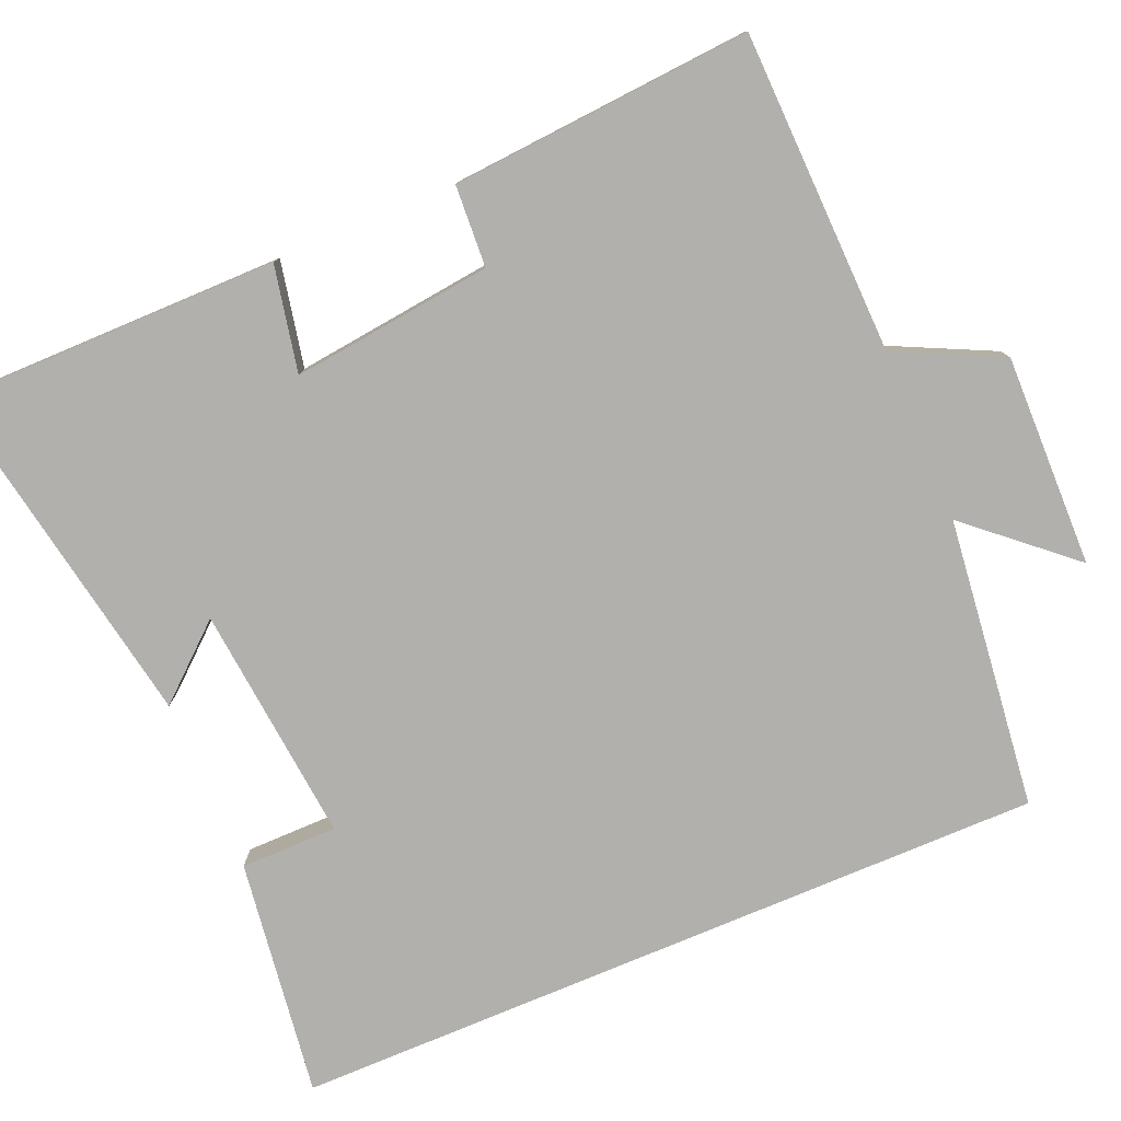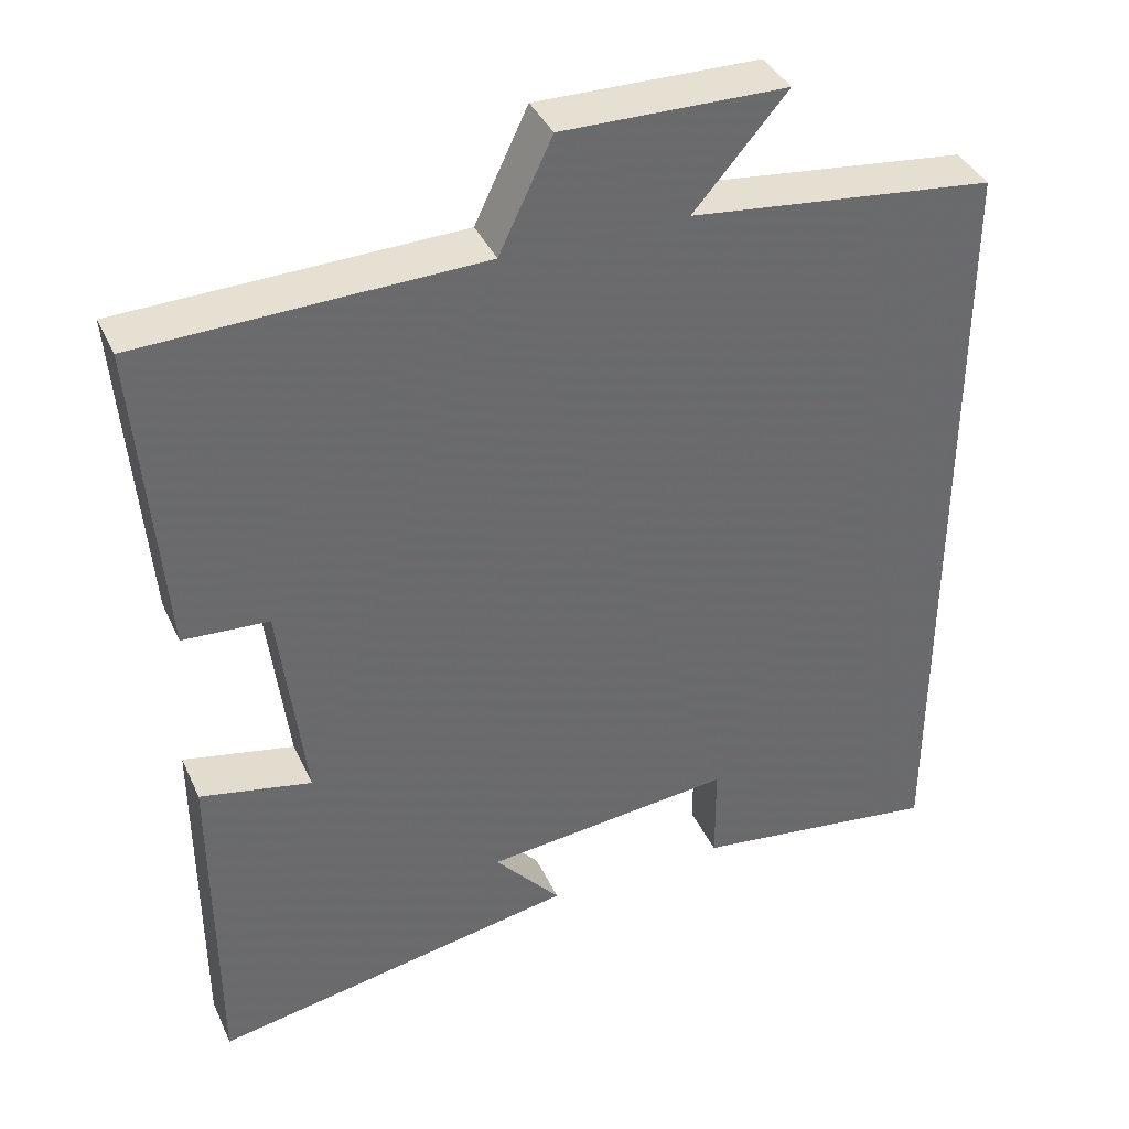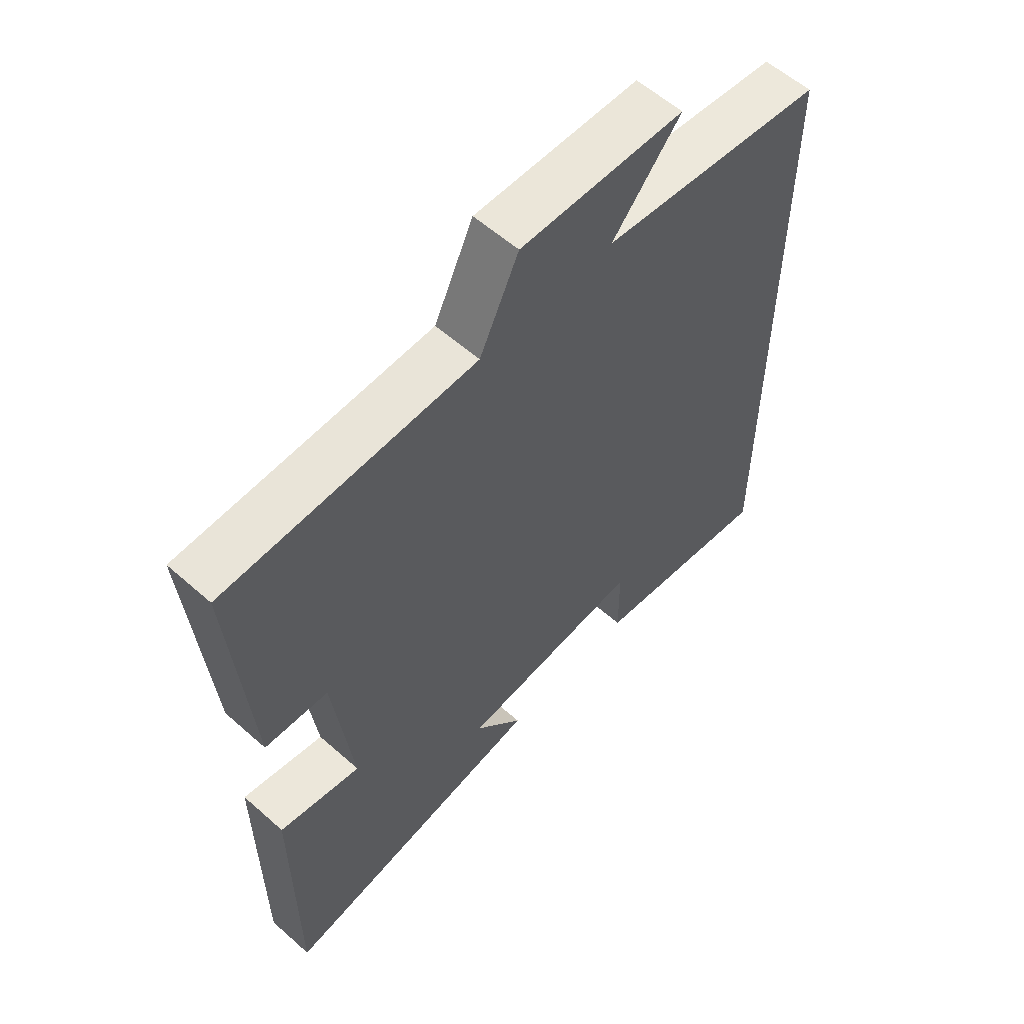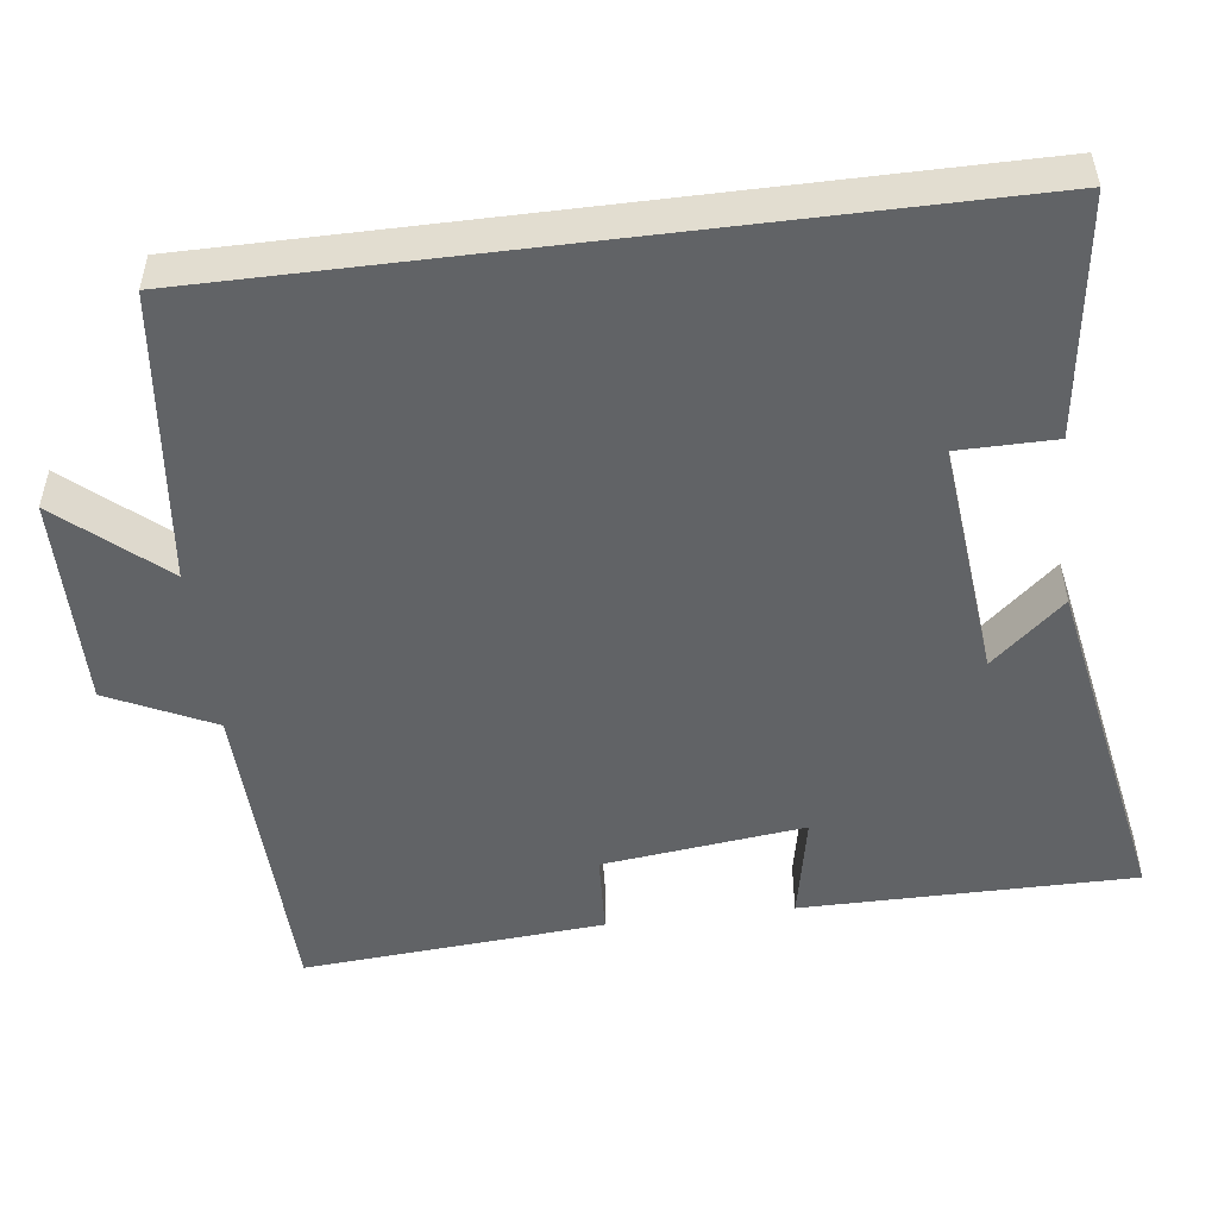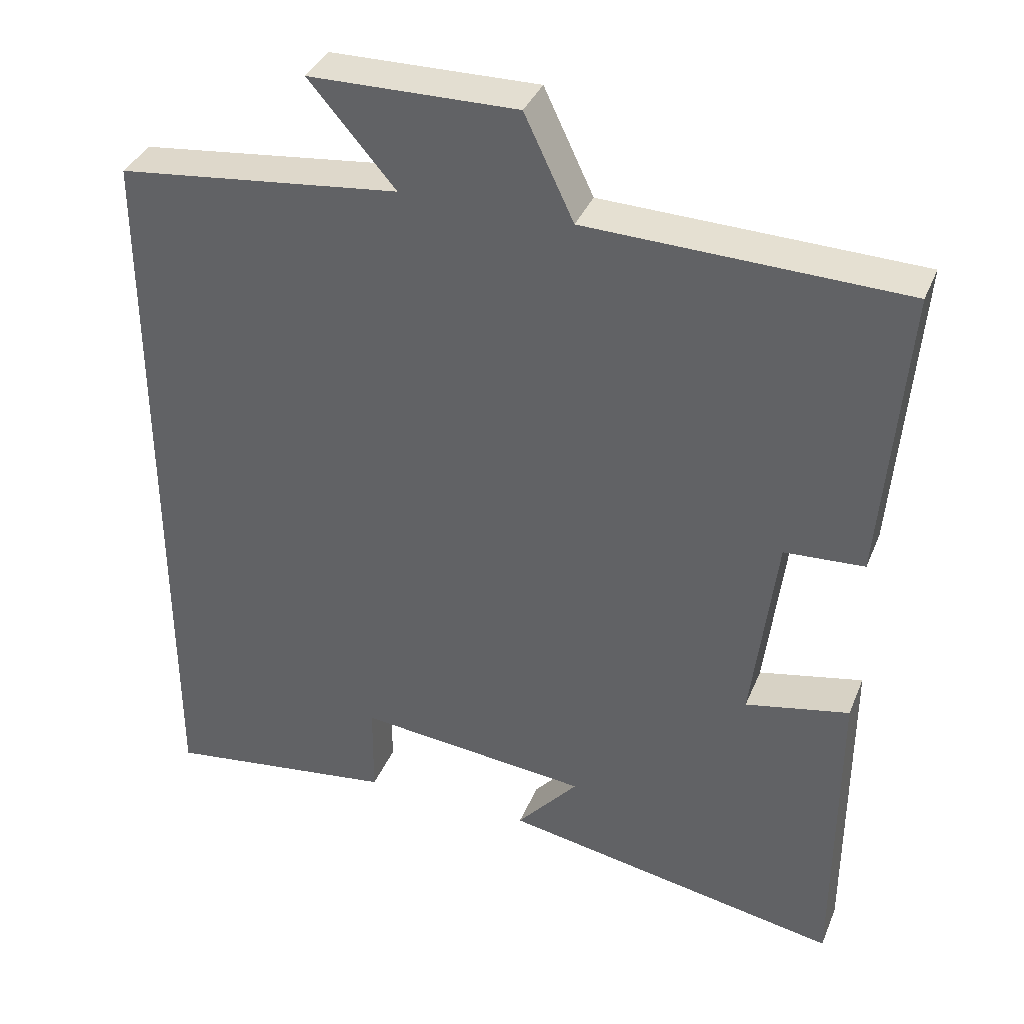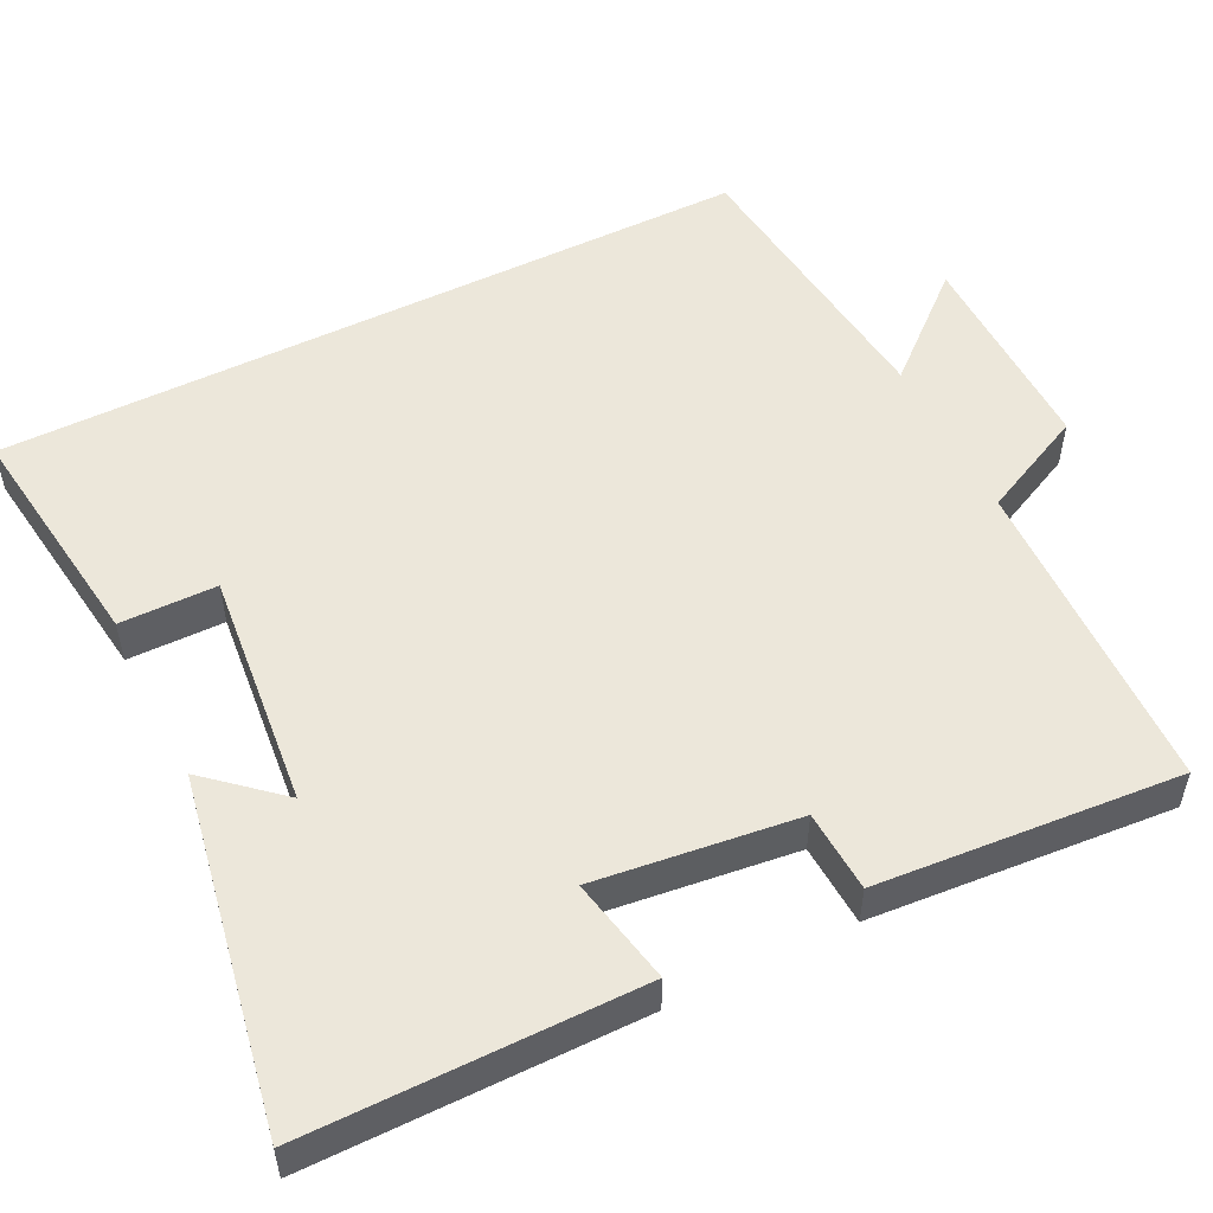
<metadata>
{"format":"obj","ext":"obj","renderer":"f3d","projection":"perspective","resolution":1024,"background":"white","views":[{"elev":-78.8,"azim":-67.2,"up":"+Y"},{"elev":38.5,"azim":-22.8,"up":"+Z"},{"elev":57.9,"azim":-47.5,"up":"+Z"},{"elev":-50.8,"azim":97.1,"up":"+Y"},{"elev":36.5,"azim":-159.4,"up":"+Z"},{"elev":52.7,"azim":-116.5,"up":"+Y"}]}
</metadata>
<code>
v -0.531 0.07 0.487
v -0.108 0.07 0.5
v -0.042 0.07 0.638
v 0.236 0.07 0.634
v 0.12 0.07 0.5
v 0.5 0.07 0.457
v 0.5 0.07 -0.541
v 0.189 0.07 -0.5
v 0.188 0.07 -0.373
v -0.124 0.07 -0.405
v -0.041 0.07 -0.5
v -0.499 0.07 -0.585
v -0.5 0.07 -0.15
v -0.361 0.07 -0.178
v -0.393 0.07 0.086
v -0.5 0.07 0.092
v -0.531 0 0.487
v -0.108 0 0.5
v -0.042 0 0.638
v 0.236 0 0.634
v 0.12 0 0.5
v 0.5 0 0.457
v 0.5 0 -0.541
v 0.189 0 -0.5
v 0.188 0 -0.373
v -0.124 0 -0.405
v -0.041 0 -0.5
v -0.499 0 -0.585
v -0.5 0 -0.15
v -0.361 0 -0.178
v -0.393 0 0.086
v -0.5 0 0.092
f 15 16 1 2
f 14 15 2
f 11 12 13 14
f 10 11 14
f 9 10 14 2
f 6 7 8 9
f 5 6 9 2
f 2 3 4 5
f 18 17 32 31
f 18 31 30
f 30 29 28 27
f 30 27 26
f 18 30 26 25
f 25 24 23 22
f 18 25 22 21
f 21 20 19 18
f 1 17 18 2
f 2 18 19 3
f 3 19 20 4
f 4 20 21 5
f 5 21 22 6
f 6 22 23 7
f 7 23 24 8
f 8 24 25 9
f 9 25 26 10
f 10 26 27 11
f 11 27 28 12
f 12 28 29 13
f 13 29 30 14
f 14 30 31 15
f 15 31 32 16
f 16 32 17 1

</code>
